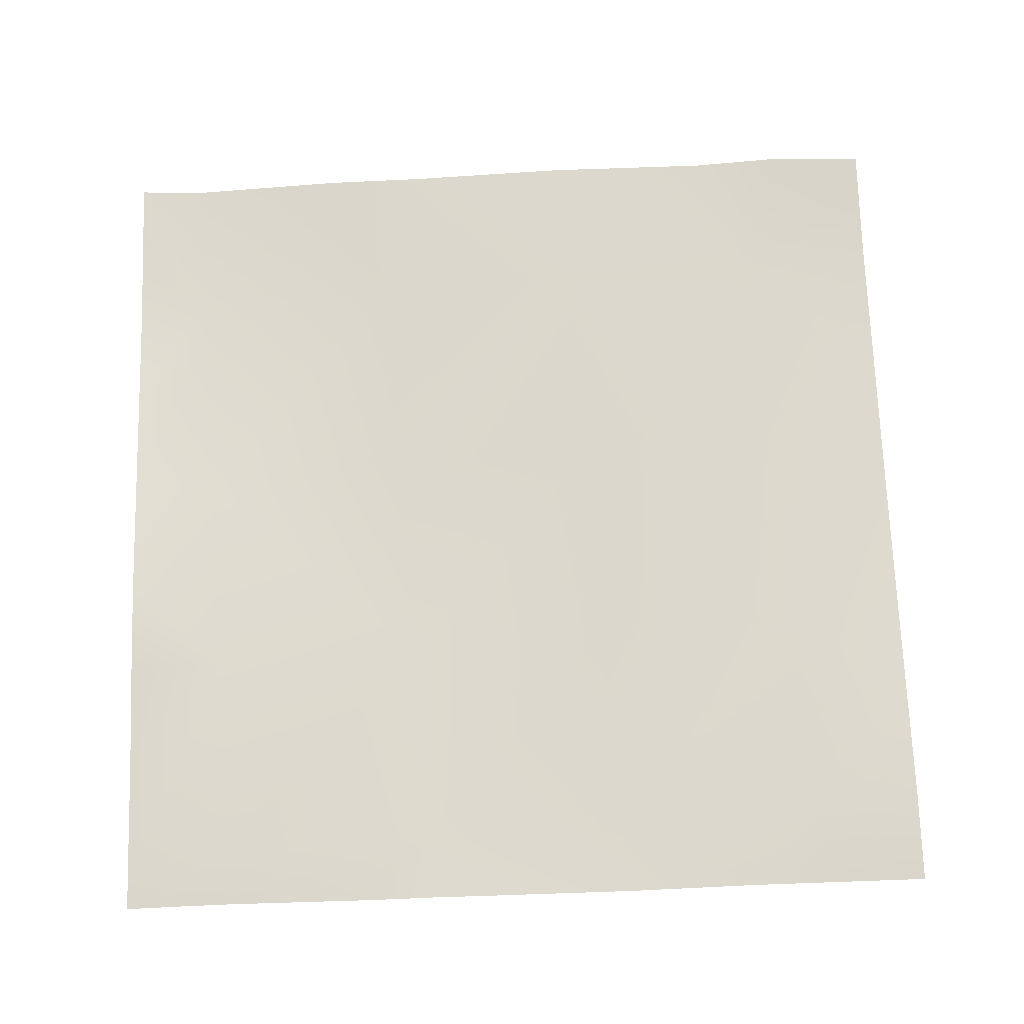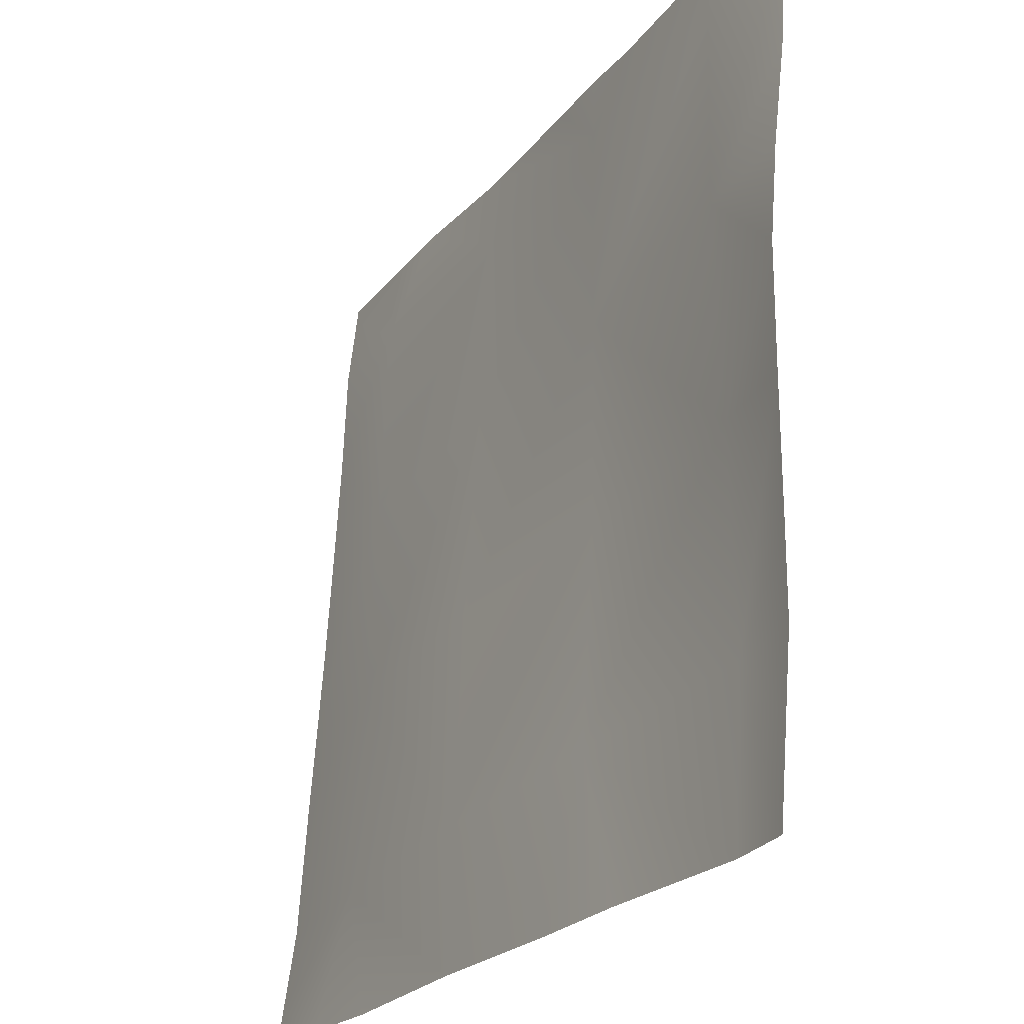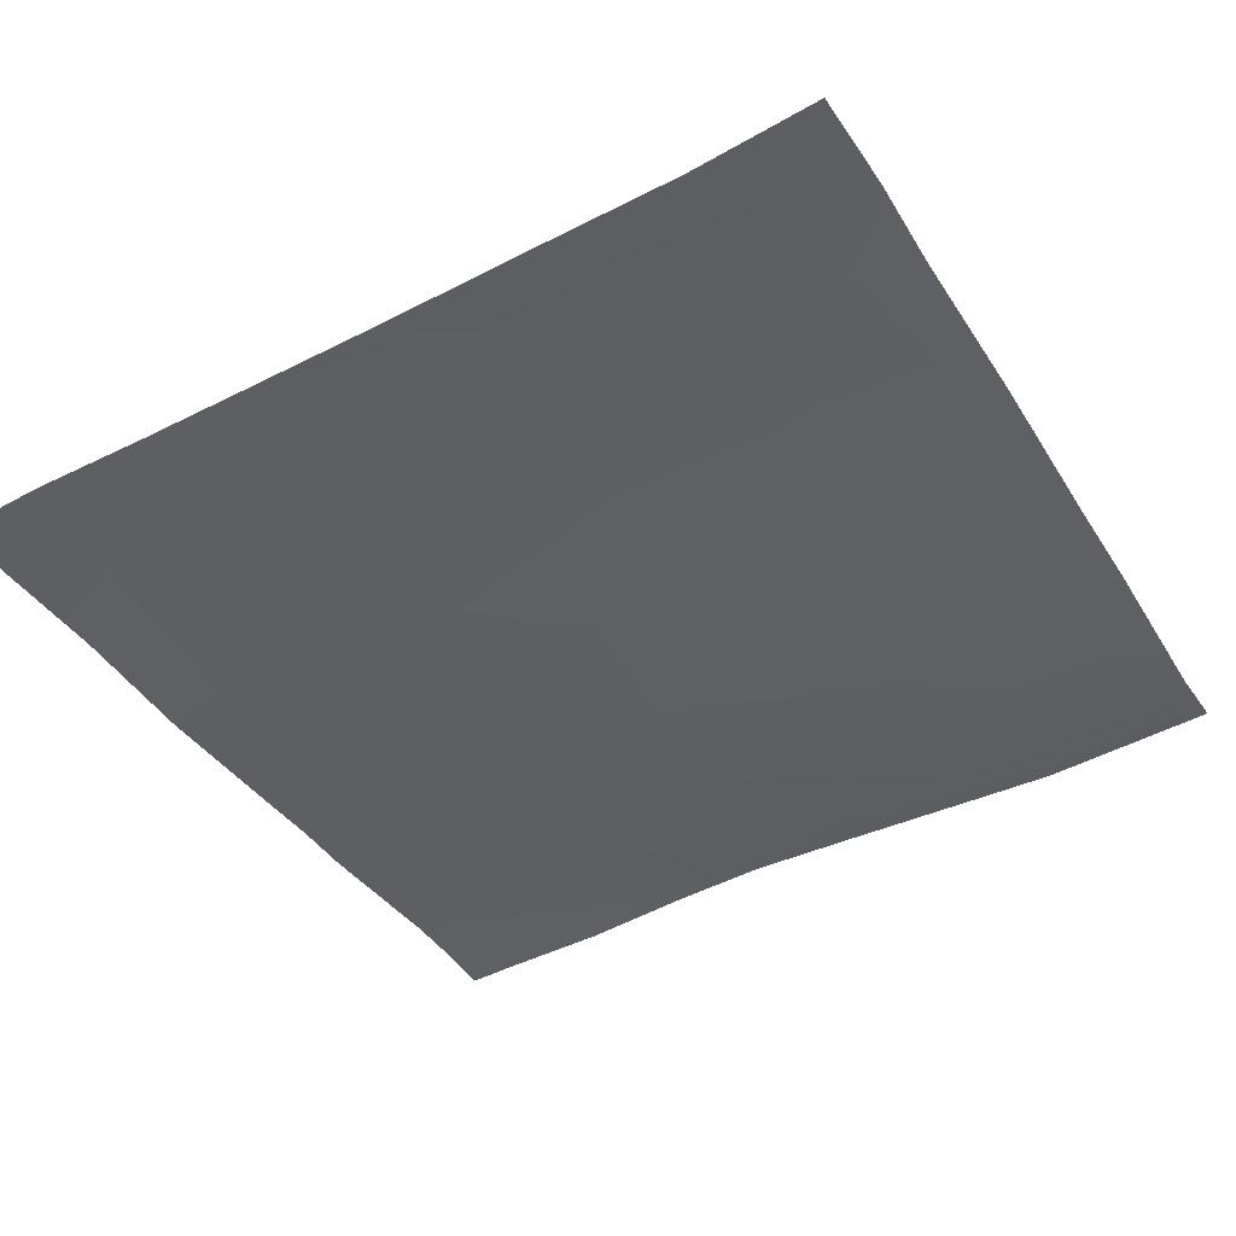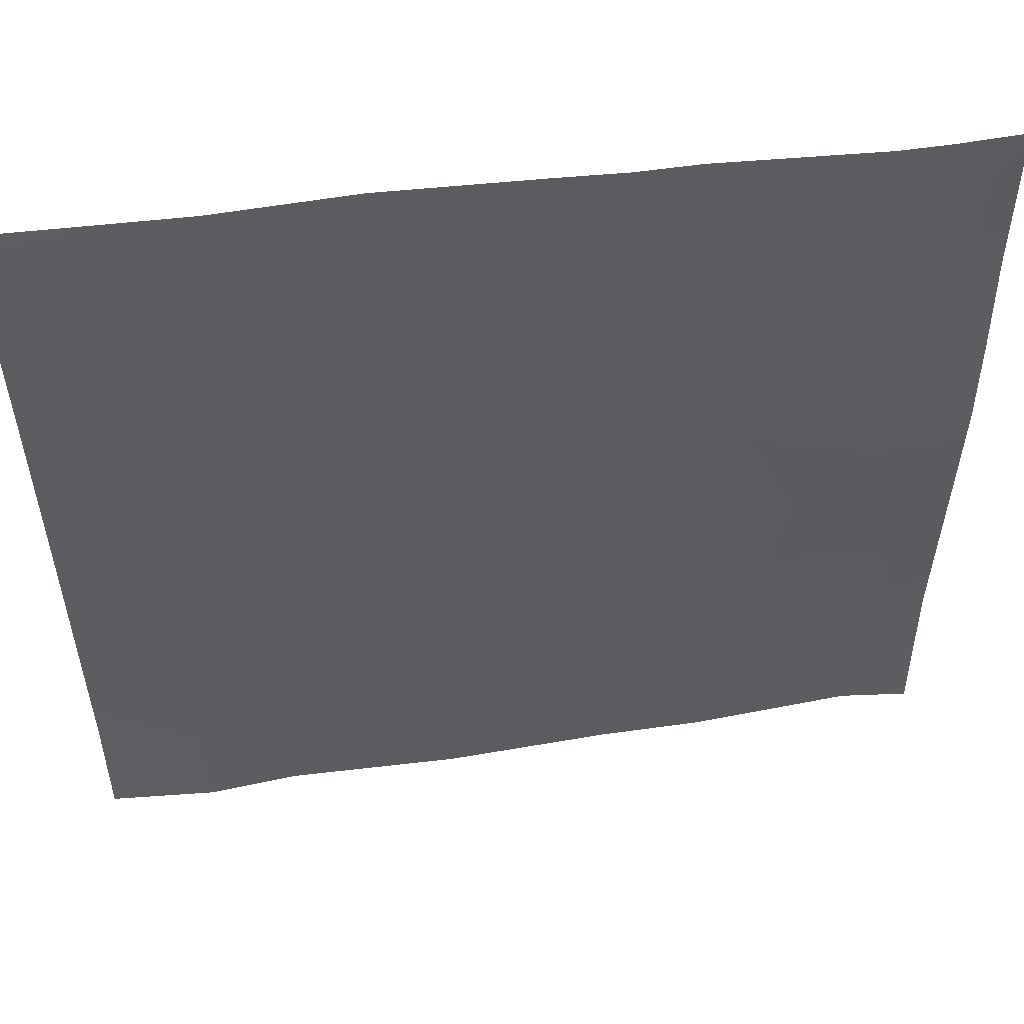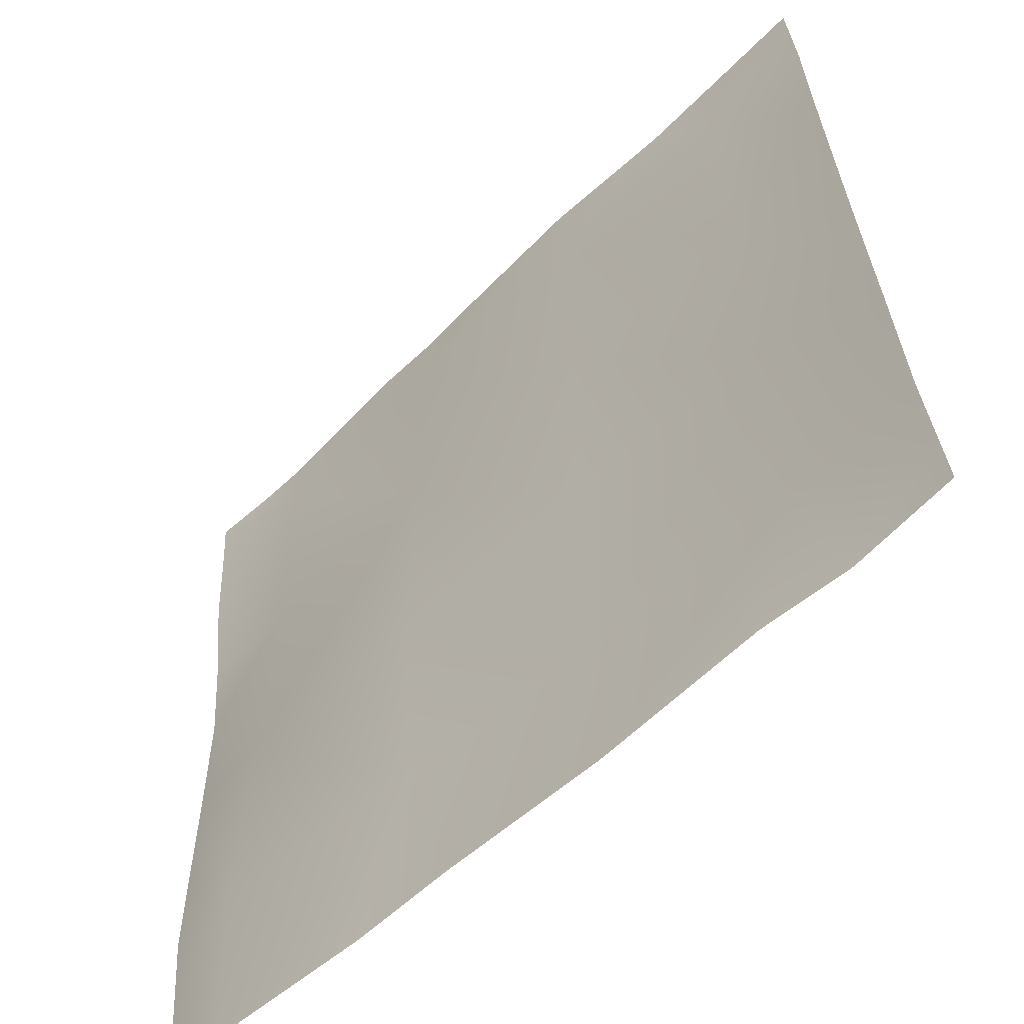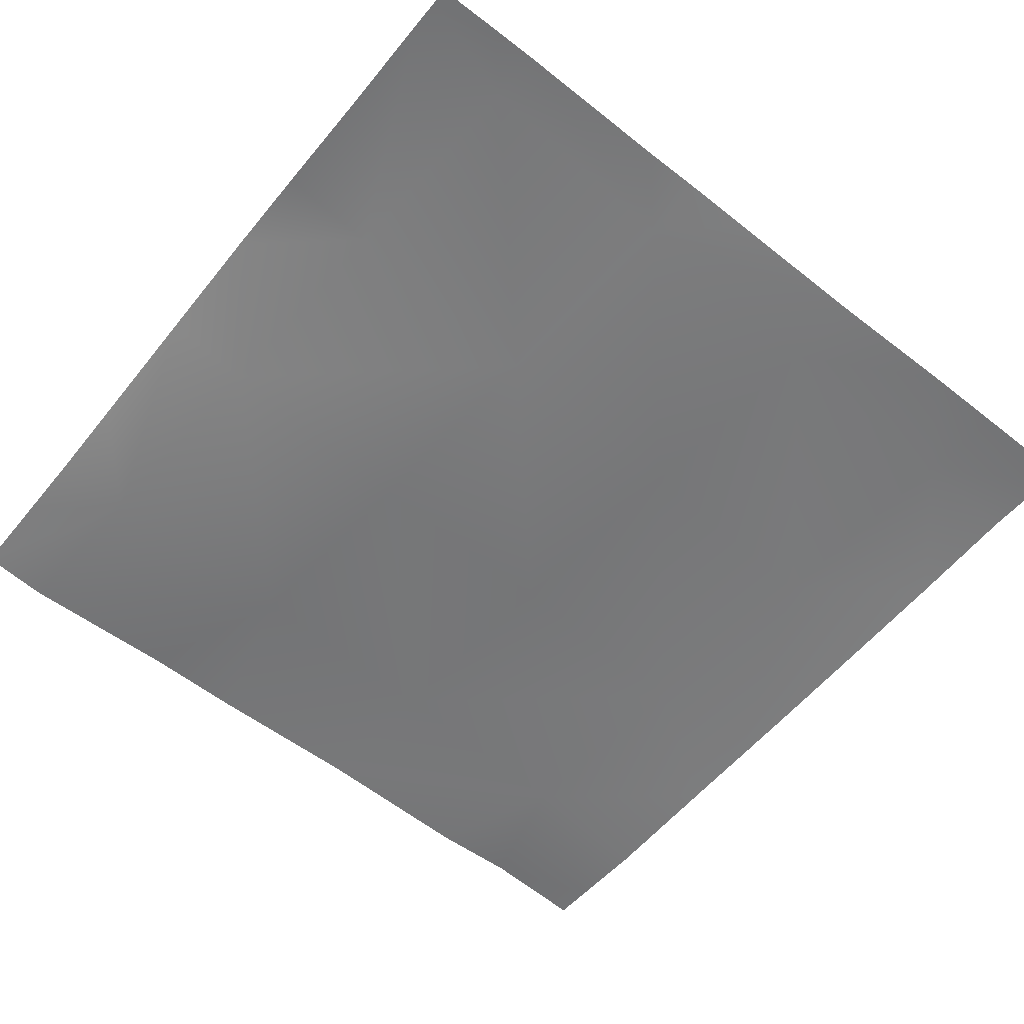
<metadata>
{"format":"obj","ext":"obj","renderer":"f3d","projection":"perspective","resolution":1024,"background":"white","views":[{"elev":67.9,"azim":-2.1,"up":"+Y"},{"elev":-24.2,"azim":-118.5,"up":"+Z"},{"elev":-39.7,"azim":119.8,"up":"+Y"},{"elev":57.1,"azim":173.2,"up":"+Z"},{"elev":-59.4,"azim":45.8,"up":"+Z"},{"elev":-61.6,"azim":-38.7,"up":"+Y"}]}
</metadata>
<code>
v 256 70.71 -1998
v 256 70.57 -1974
v 278.7 69.06 -1999
v 282.1 68.69 -1935
v 342.6 74.7 -2002
v 256 75.19 -2048
v 276.3 73.62 -2048
v 256 72.84 -2022
v 324.7 77.65 -2048
v 256 70.48 -1934
v 406.4 78.82 -2006
v 345.9 68.96 -1938
v 355.3 78.43 -2048
v 404.3 81.43 -2048
v 409.8 73.71 -1942
v 349.3 65.82 -1875
v 256 70.2 -1898
v 285.5 67.96 -1871
v 512 81.08 -2035
v 470.3 79.19 -2009
v 512 77.65 -2011
v 481.1 84.27 -2048
v 512 82.9 -2048
v 455 81.56 -2048
v 473.6 74.32 -1945
v 512 75 -1971
v 256 64.04 -1838
v 256 67.8 -1870
v 256 62.12 -1806
v 288.8 64.44 -1807
v 275 62.32 -1792
v 289.6 62.8 -1792
v 256 61.06 -1792
v 256 61.41 -1797
v 352.6 62.77 -1811
v 335.8 61.34 -1792
v 413.1 67.76 -1878
v 416.5 62.07 -1814
v 477 69.7 -1881
v 417.6 60.8 -1792
v 373.5 61.42 -1792
v 353.6 61.9 -1792
v 457.3 63.12 -1792
v 480.3 66 -1818
v 512 73.19 -1947
v 512 71.29 -1920
v 512 67.32 -1853
v 512 69.06 -1883
v 512 66.03 -1819
v 481.6 63.05 -1792
v 512 63.38 -1796
v 512 62.91 -1792
f 1 2 3
f 3 4 5
f 6 3 7
f 6 8 3
f 8 1 3
f 7 5 9
f 7 3 5
f 10 3 2
f 10 4 3
f 11 5 12
f 11 13 5
f 11 14 13
f 12 15 11
f 12 5 4
f 9 5 13
f 12 4 16
f 4 17 18
f 4 10 17
f 19 20 21
f 19 22 20
f 19 23 22
f 22 24 20
f 11 25 20
f 20 14 11
f 20 24 14
f 21 20 26
f 27 18 28
f 17 28 18
f 18 29 30
f 18 27 29
f 31 32 30
f 33 31 34
f 34 30 29
f 34 31 30
f 16 18 30
f 32 35 30
f 32 36 35
f 16 35 37
f 37 15 16
f 15 37 25
f 37 38 39
f 38 37 35
f 4 18 16
f 40 35 41
f 40 38 35
f 36 42 35
f 41 35 42
f 43 38 40
f 43 44 38
f 30 35 16
f 12 16 15
f 38 44 39
f 45 39 46
f 45 25 39
f 47 39 44
f 47 48 39
f 46 39 48
f 47 44 49
f 26 25 45
f 26 20 25
f 43 50 44
f 49 44 51
f 51 50 52
f 51 44 50
f 37 39 25
f 11 15 25

</code>
